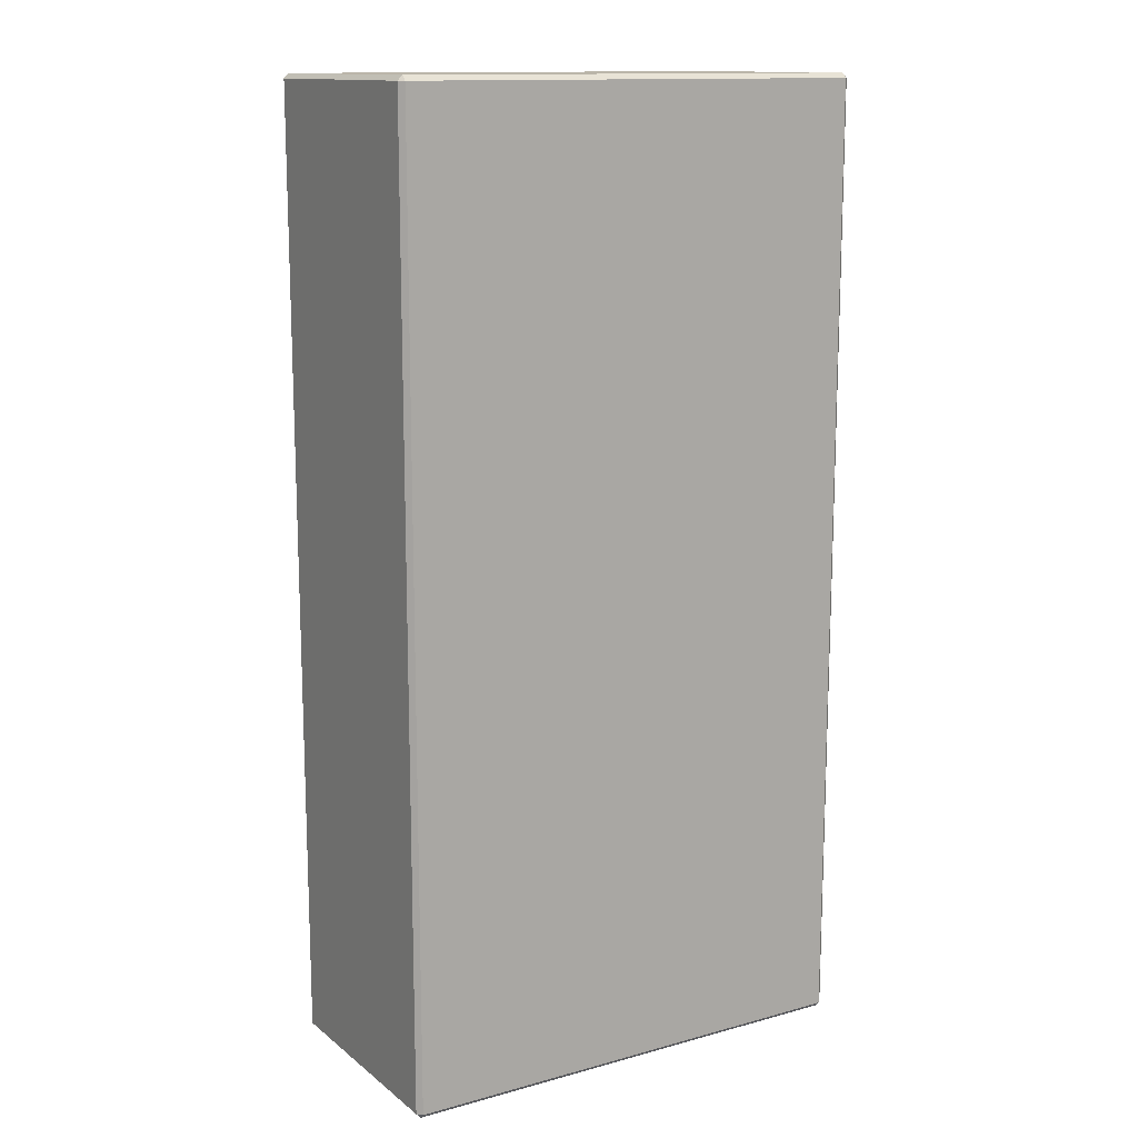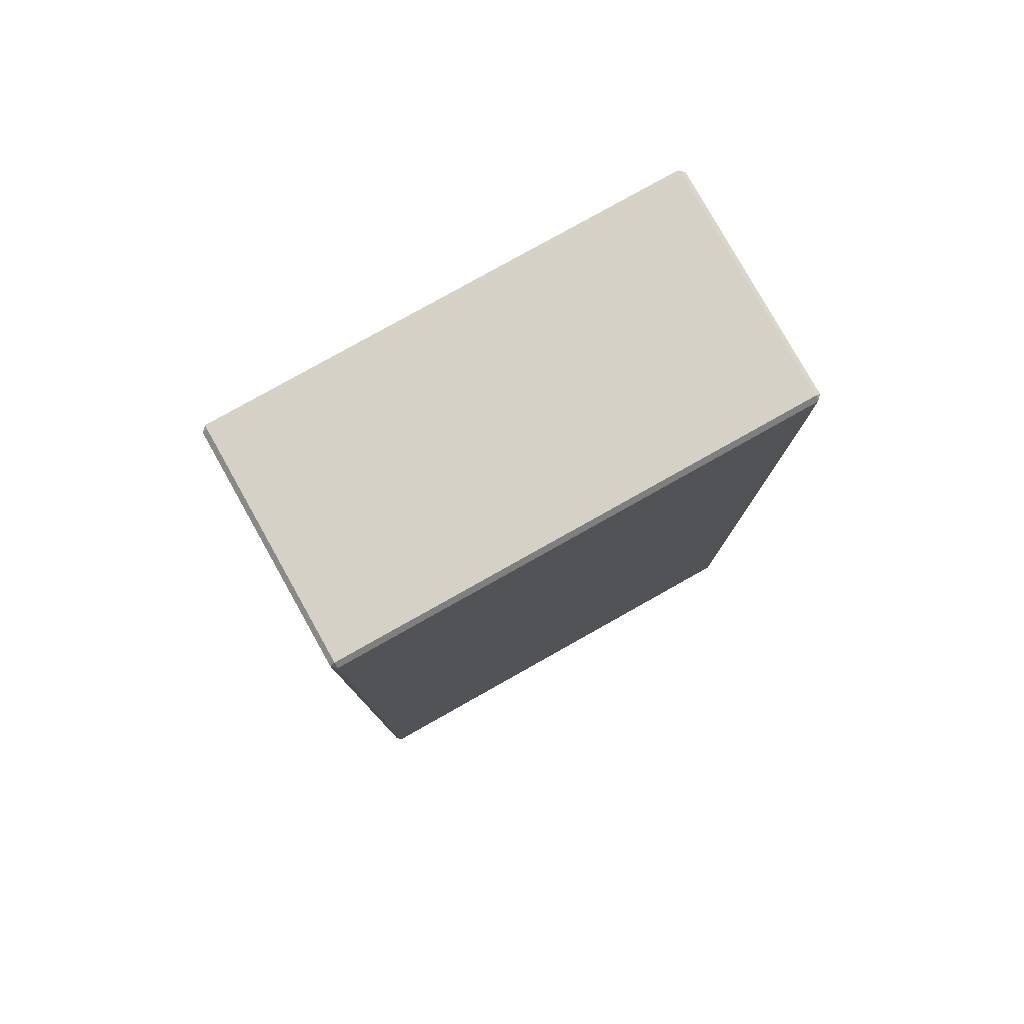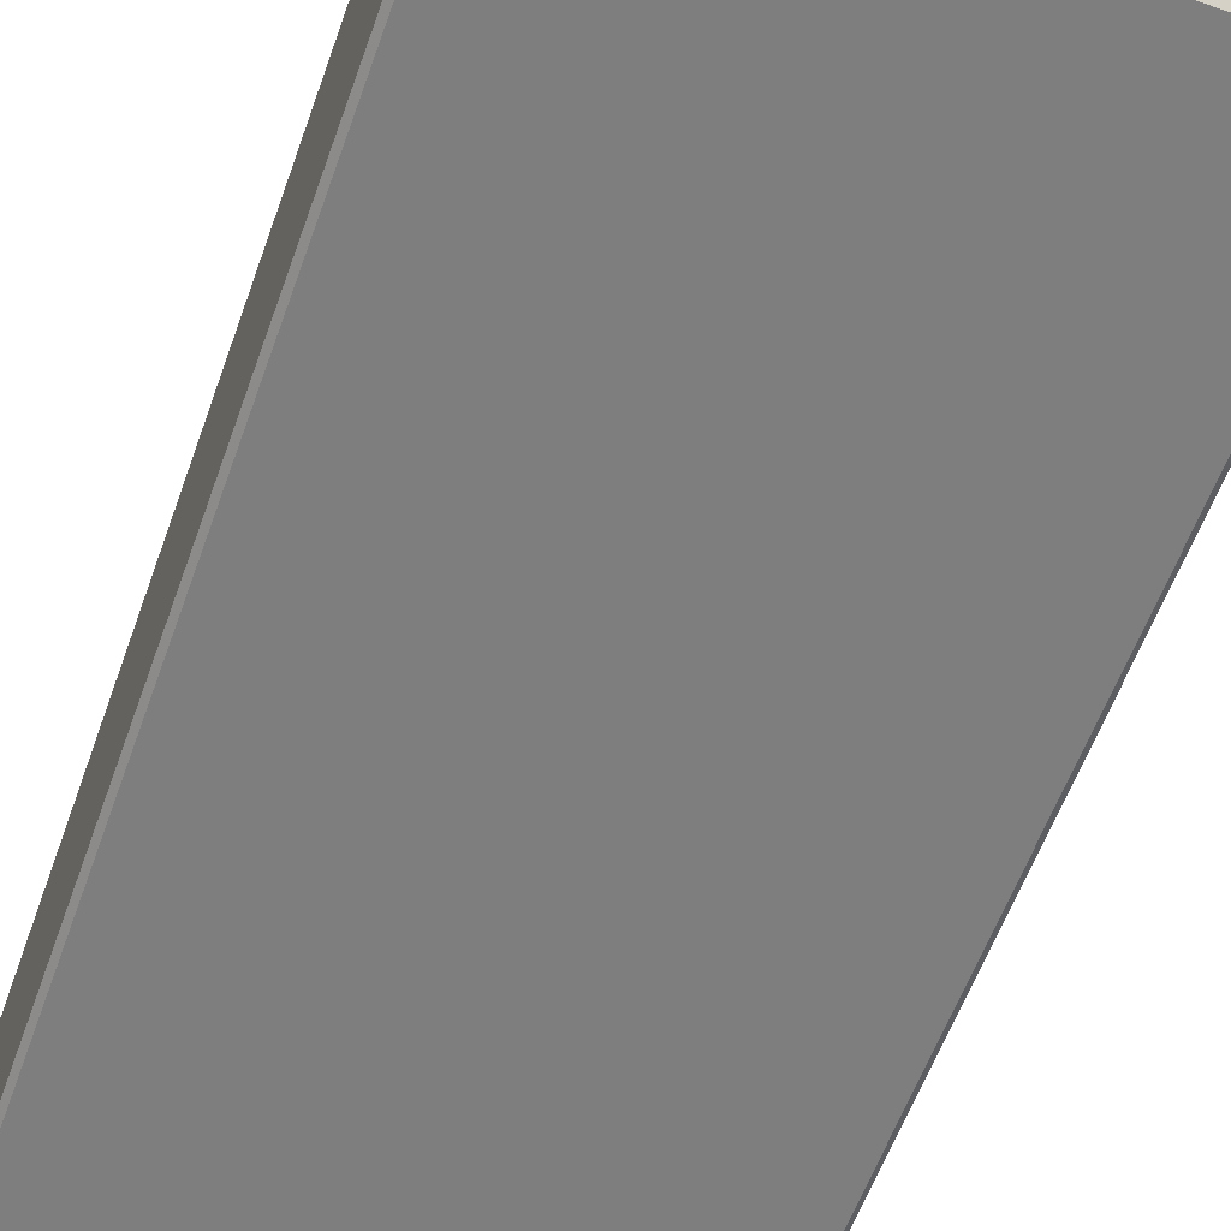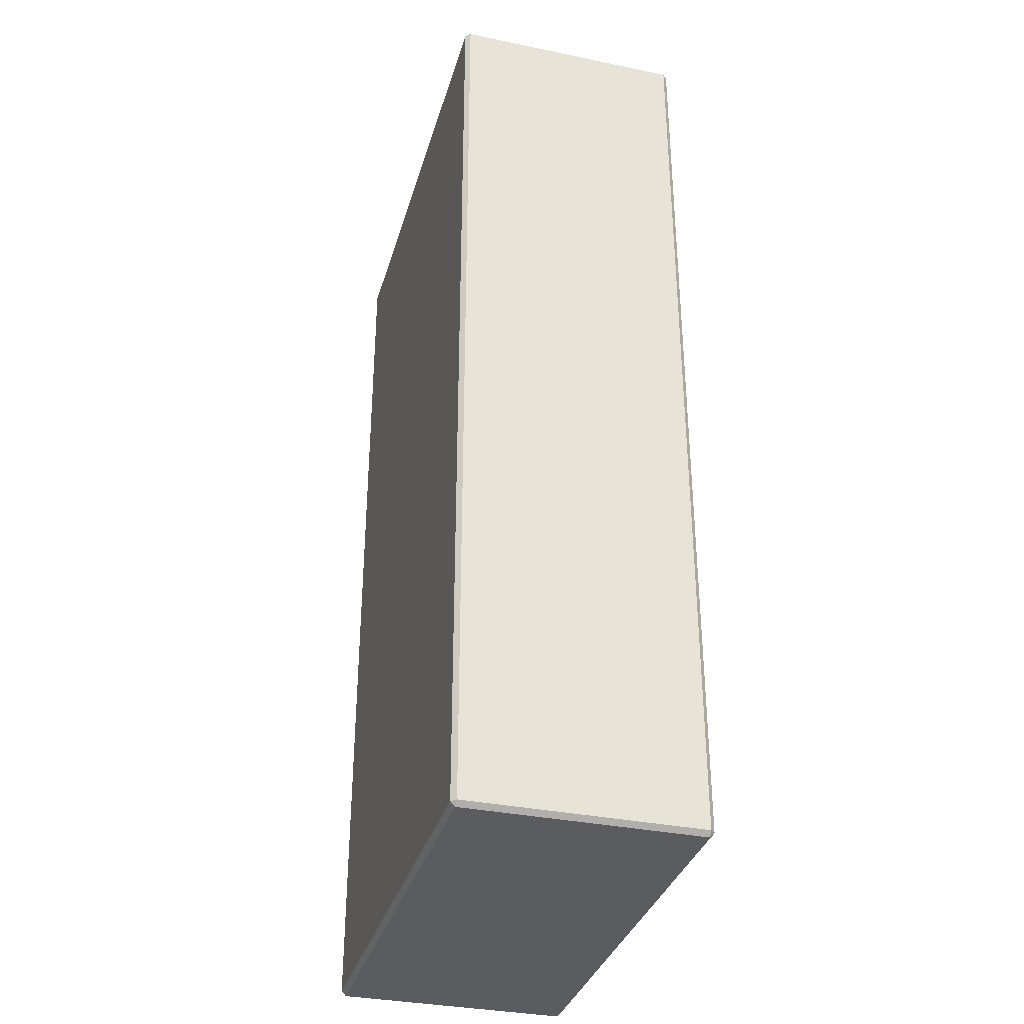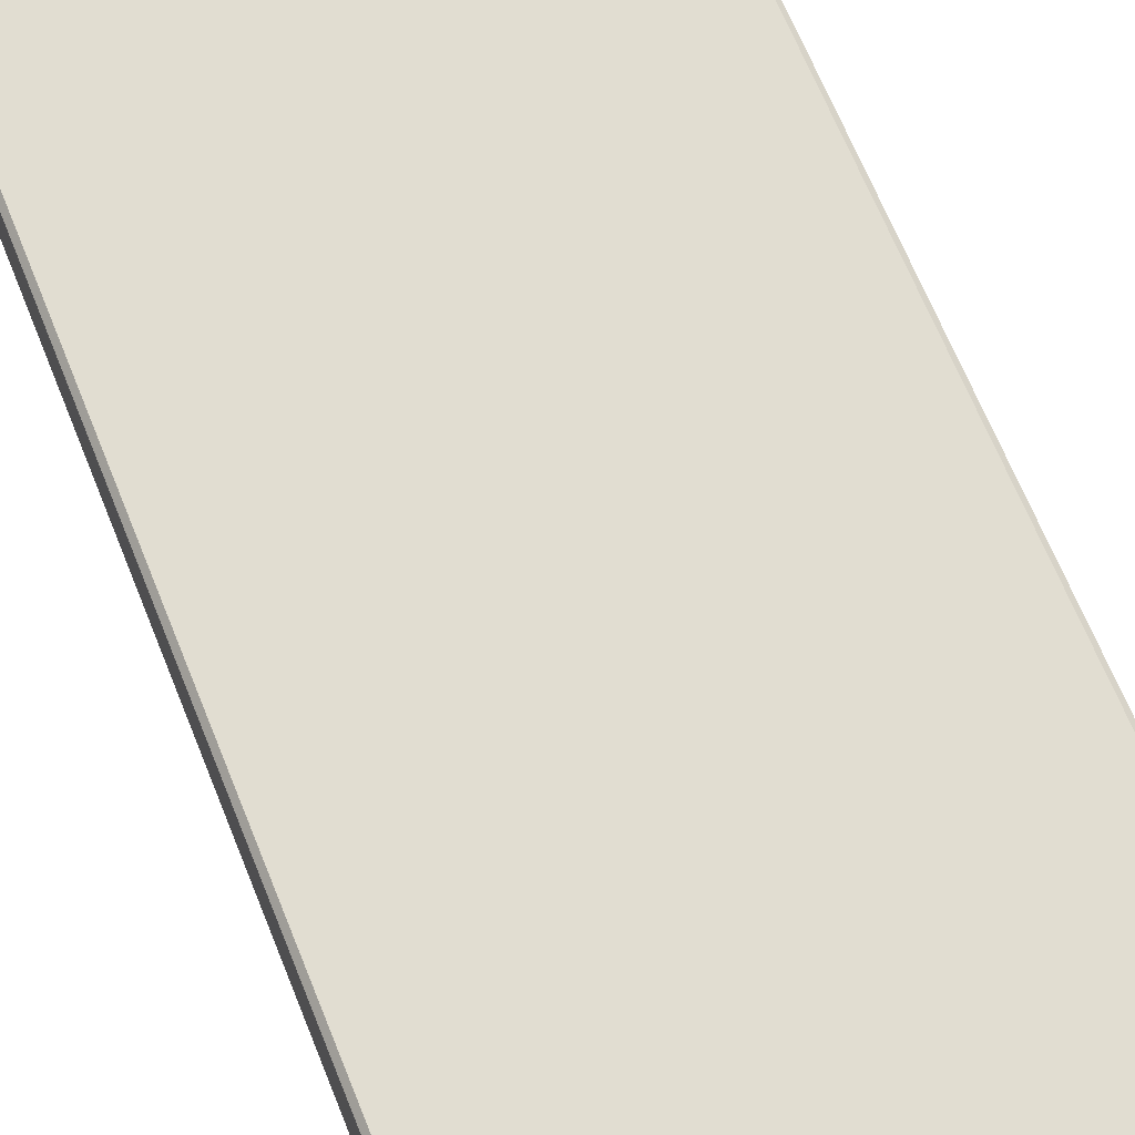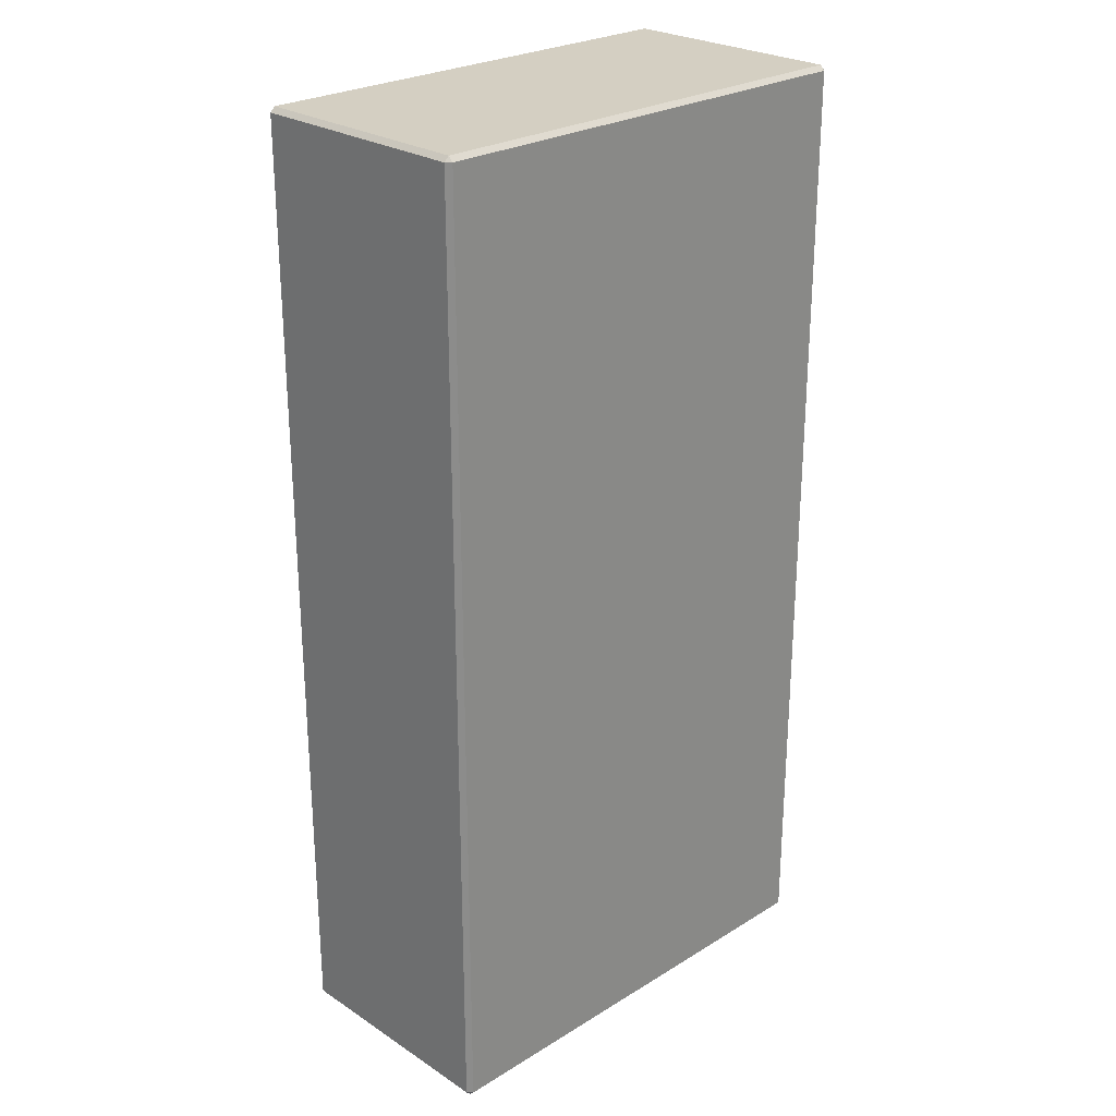
<metadata>
{"format":"obj","ext":"obj","renderer":"f3d","projection":"perspective","resolution":1024,"background":"white","views":[{"elev":13.5,"azim":148.4,"up":"+Z"},{"elev":79.7,"azim":150.7,"up":"+Z"},{"elev":-59.4,"azim":-19.7,"up":"+Y"},{"elev":-34.3,"azim":74.5,"up":"+Z"},{"elev":68.8,"azim":-22.2,"up":"+Y"},{"elev":25.8,"azim":-44.2,"up":"+Z"}]}
</metadata>
<code>
g default
v -98 -50 198
v -98 -48 200
v -100 -48 198
v 100 -48 198
v 98 -48 200
v 98 -50 198
v -100 48 198
v -98 48 200
v -98 50 198
v 98 50 198
v 98 48 200
v 100 48 198
v -100 48 -198
v -98 50 -198
v -98 48 -200
v 98 48 -200
v 98 50 -198
v 100 48 -198
v -100 -48 -198
v -98 -48 -200
v -98 -50 -198
v 98 -50 -198
v 98 -48 -200
v 100 -48 -198
g pCube1
f 1 3 19 21
f 2 1 6 5
f 3 2 8 7
f 4 6 22 24
f 5 4 12 11
f 7 9 14 13
f 9 8 11 10
f 10 12 18 17
f 13 15 20 19
f 15 14 17 16
f 16 18 24 23
f 21 20 23 22
f 2 5 11 8
f 9 10 17 14
f 15 16 23 20
f 21 22 6 1
f 4 24 18 12
f 19 3 7 13
f 1 2 3
f 4 5 6
f 7 8 9
f 10 11 12
f 13 14 15
f 16 17 18
f 19 20 21
f 22 23 24

</code>
